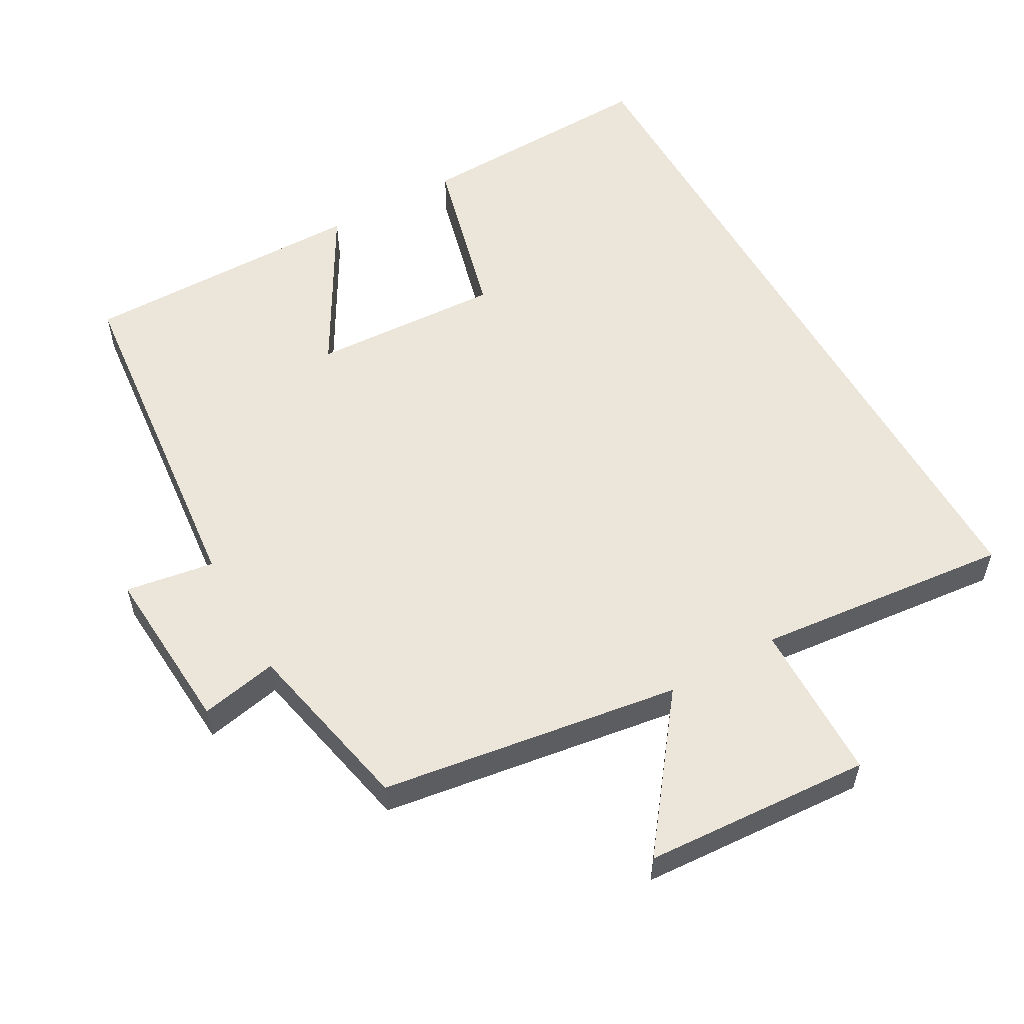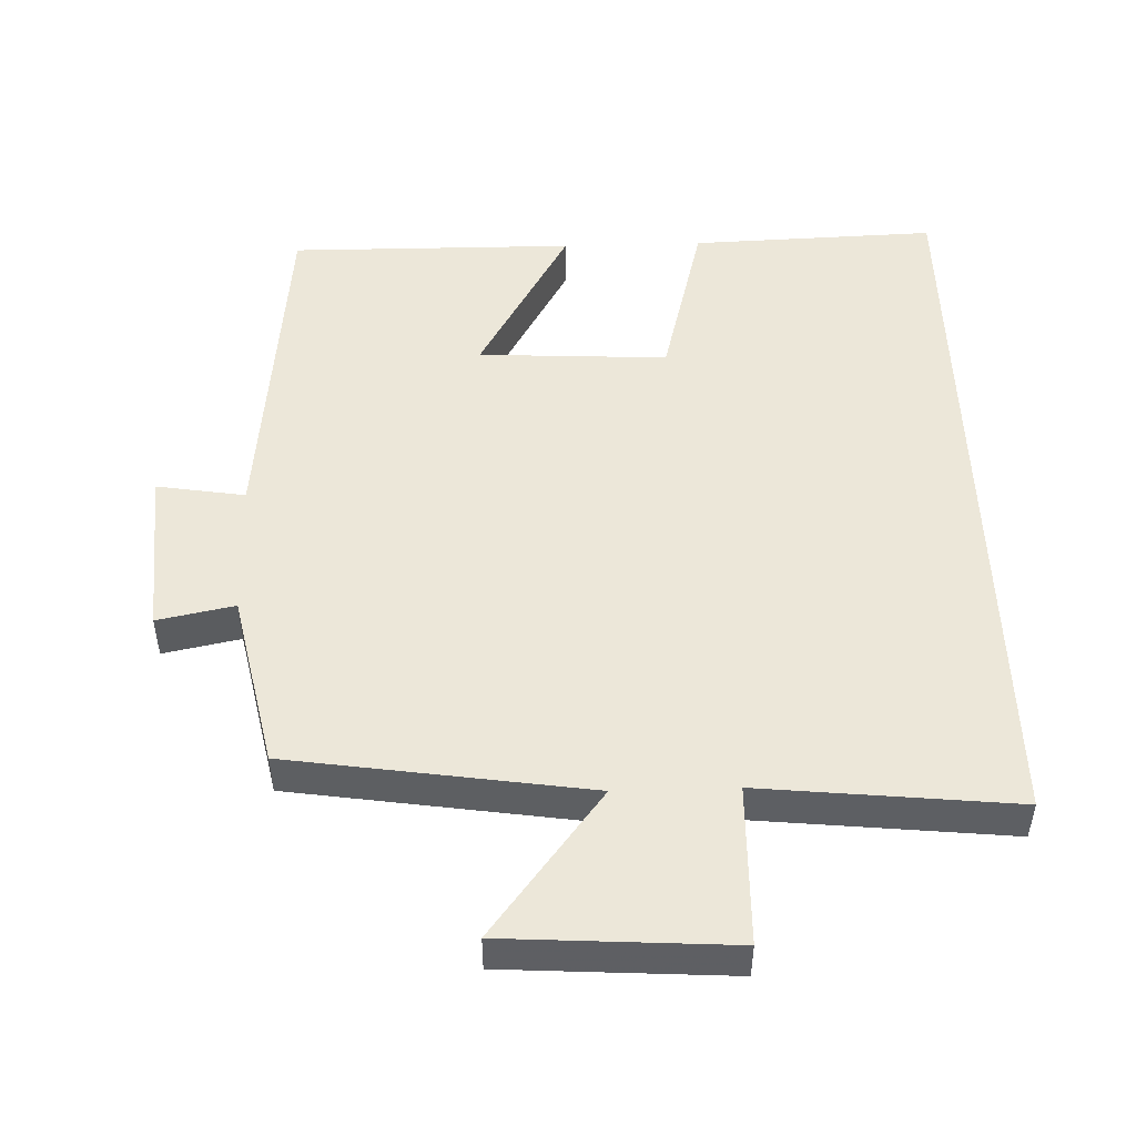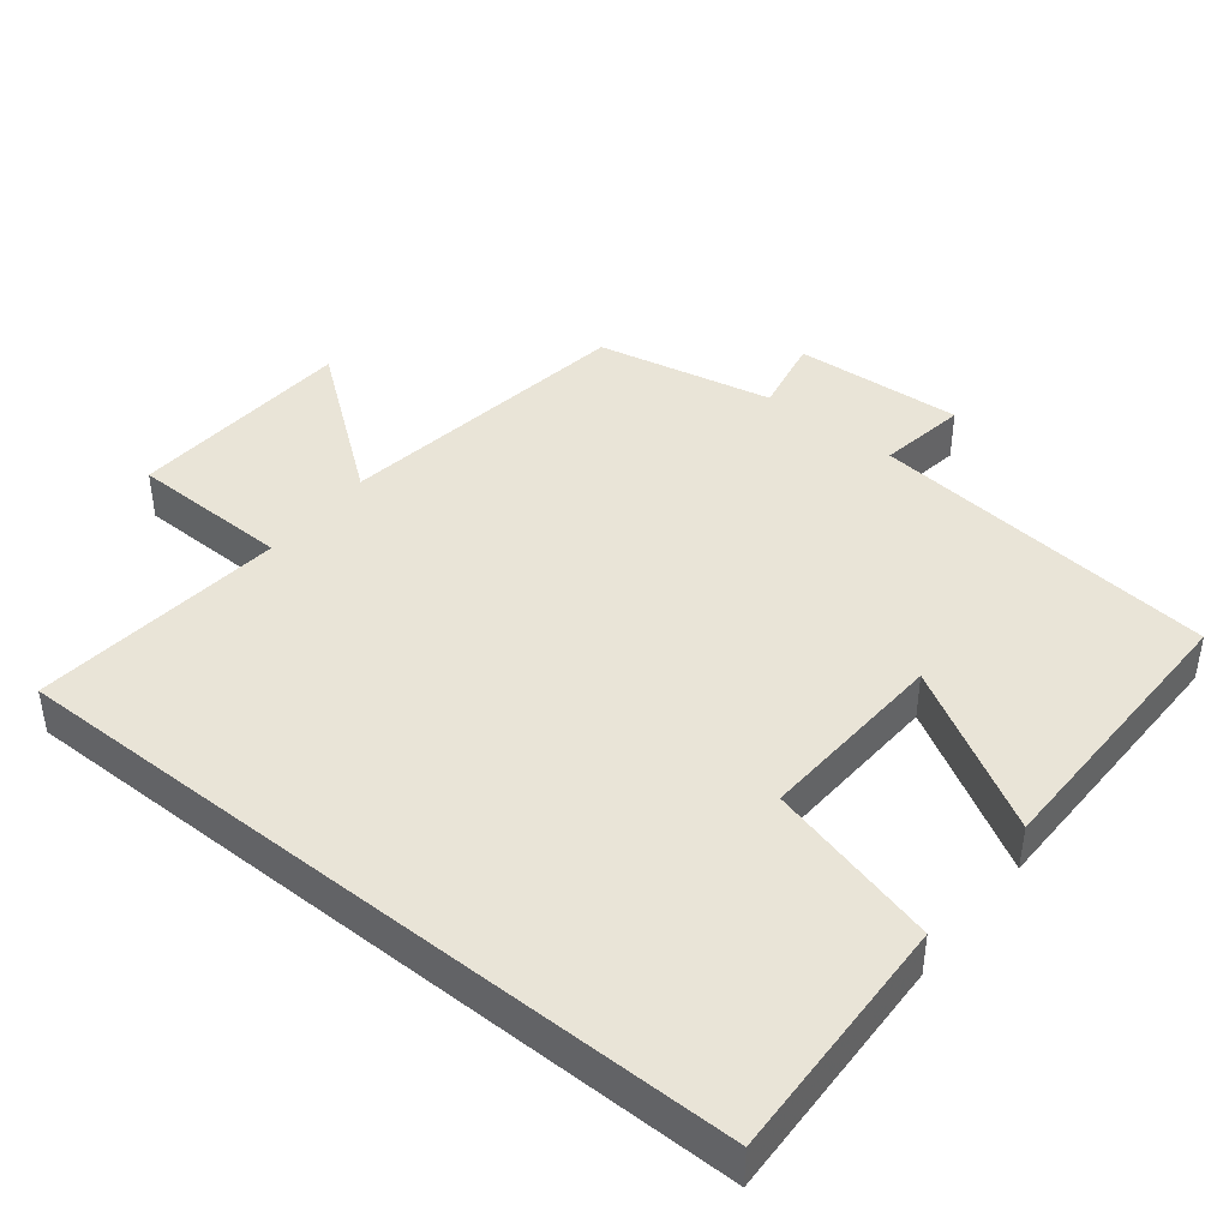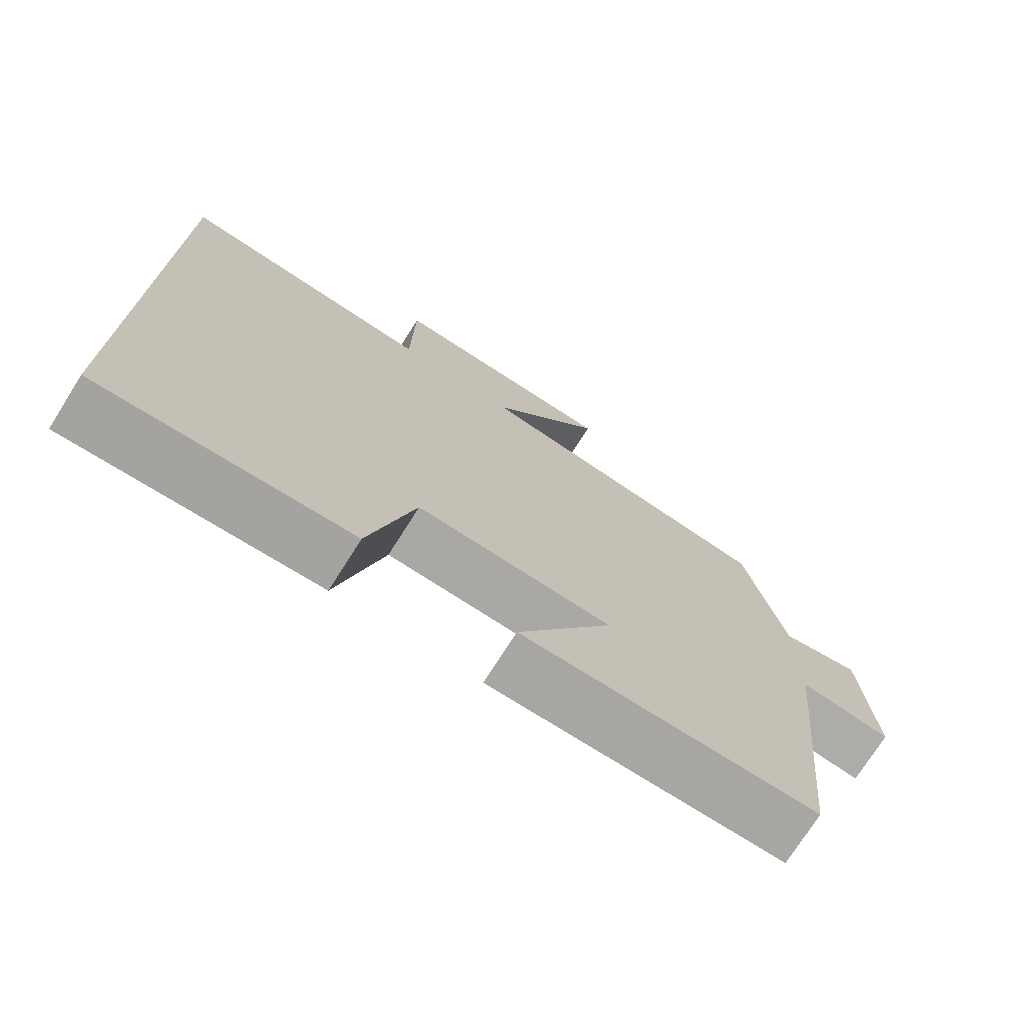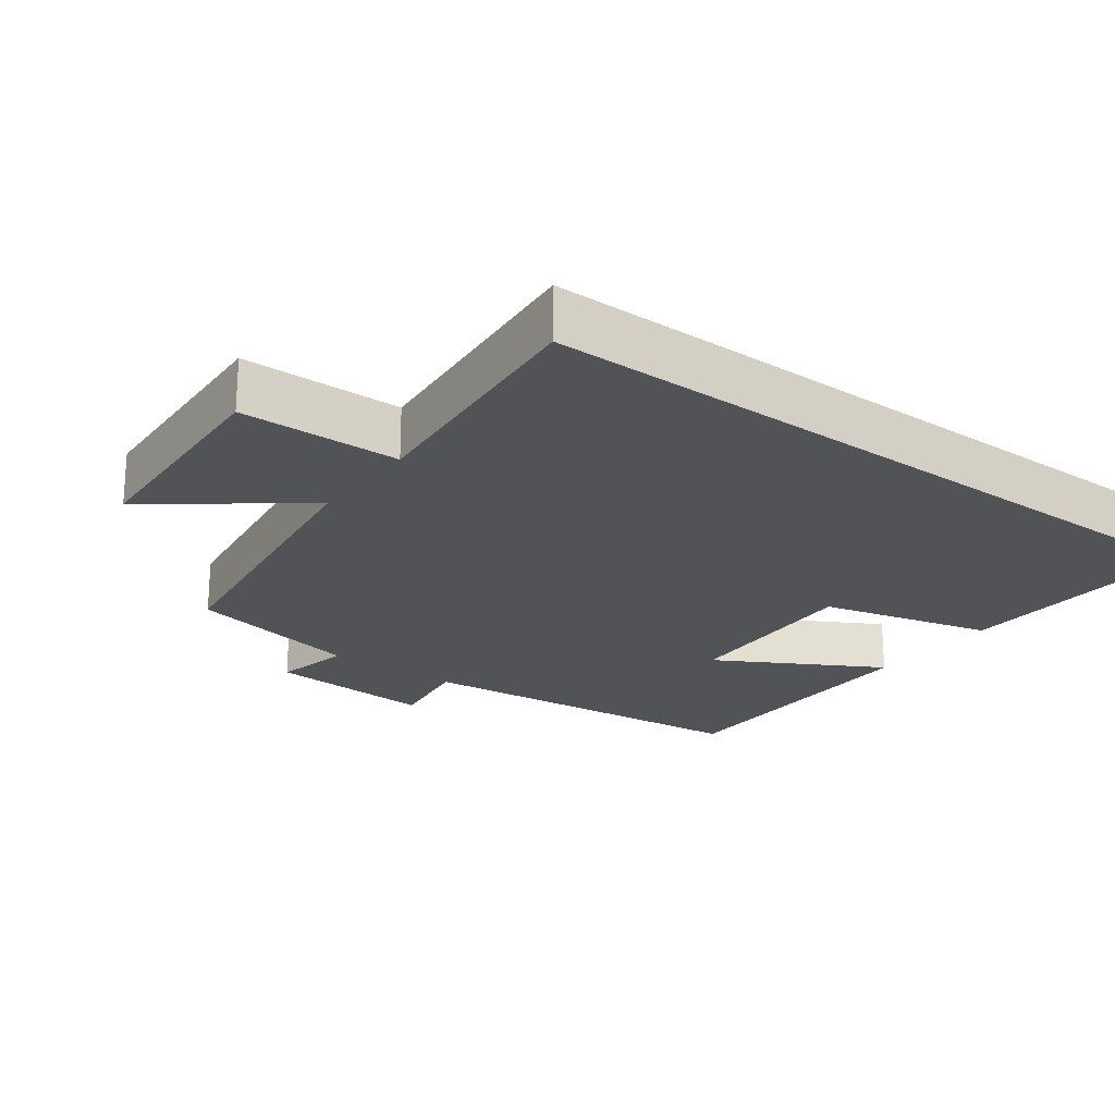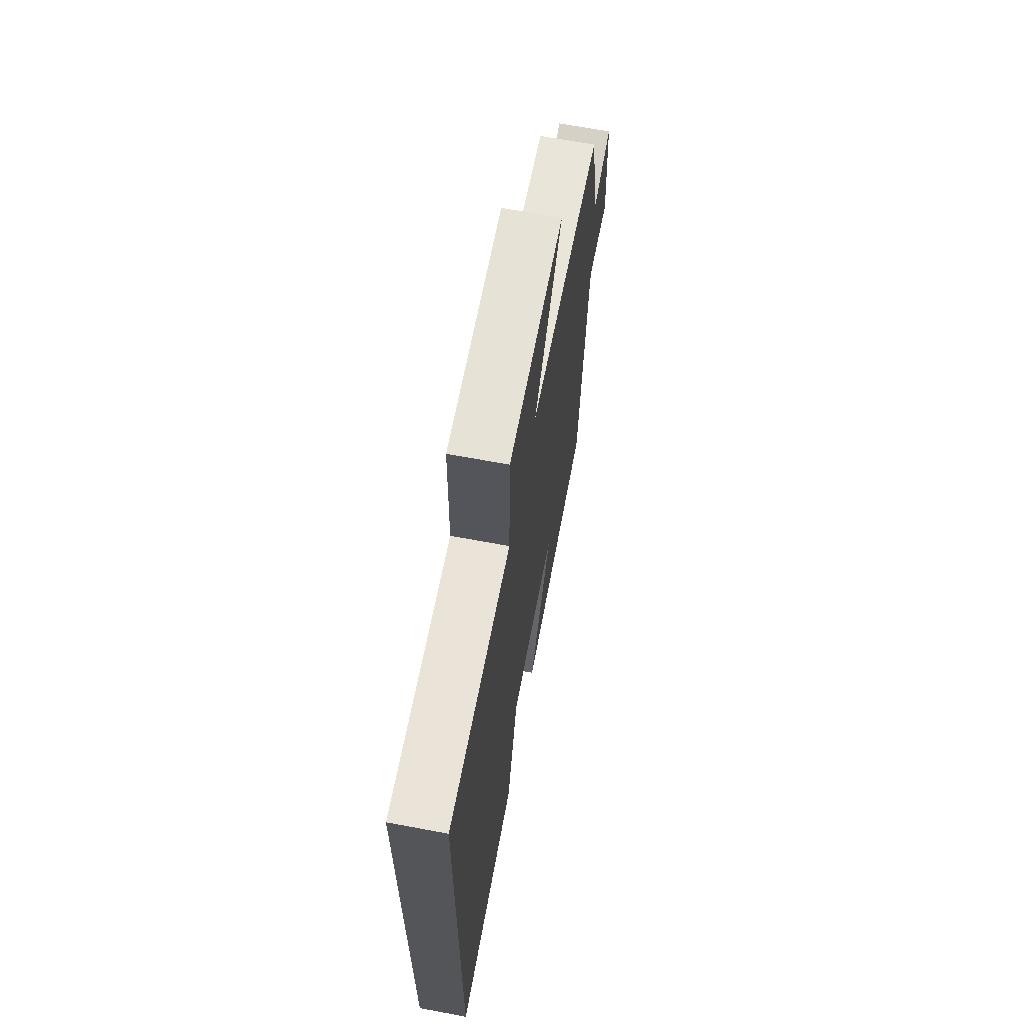
<metadata>
{"format":"obj","ext":"obj","renderer":"f3d","projection":"perspective","resolution":1024,"background":"white","views":[{"elev":56.2,"azim":-29.4,"up":"+Y"},{"elev":49.6,"azim":-1.8,"up":"+Y"},{"elev":42.9,"azim":128.6,"up":"+Y"},{"elev":-73.9,"azim":147.7,"up":"+Z"},{"elev":-22.3,"azim":53.0,"up":"+Y"},{"elev":67.4,"azim":100.6,"up":"+Z"}]}
</metadata>
<code>
v 0.5 0.07 -0.512
v 0.153 0.07 -0.5
v 0.09 0.07 -0.257
v -0.178 0.07 -0.271
v -0.047 0.07 -0.5
v -0.45 0.07 -0.503
v -0.5 0.07 -0.008
v -0.625 0.07 -0.028
v -0.609 0.07 0.21
v -0.5 0.07 0.188
v -0.447 0.07 0.437
v -0.025 0.07 0.5
v -0.183 0.07 0.706
v 0.137 0.07 0.726
v 0.141 0.07 0.5
v 0.5 0.07 0.537
v 0.5 0 -0.512
v 0.153 0 -0.5
v 0.09 0 -0.257
v -0.178 0 -0.271
v -0.047 0 -0.5
v -0.45 0 -0.503
v -0.5 0 -0.008
v -0.625 0 -0.028
v -0.609 0 0.21
v -0.5 0 0.188
v -0.447 0 0.437
v -0.025 0 0.5
v -0.183 0 0.706
v 0.137 0 0.726
v 0.141 0 0.5
v 0.5 0 0.537
f 1 2 3
f 16 1 3
f 15 16 3
f 12 13 14 15
f 15 3 4
f 12 15 4
f 11 12 4
f 10 11 4
f 7 8 9 10
f 6 7 10
f 5 6 10
f 4 5 10
f 19 18 17
f 19 17 32
f 19 32 31
f 31 30 29 28
f 20 19 31
f 20 31 28
f 20 28 27
f 20 27 26
f 26 25 24 23
f 26 23 22
f 26 22 21
f 26 21 20
f 1 17 18 2
f 2 18 19 3
f 3 19 20 4
f 4 20 21 5
f 5 21 22 6
f 6 22 23 7
f 7 23 24 8
f 8 24 25 9
f 9 25 26 10
f 10 26 27 11
f 11 27 28 12
f 12 28 29 13
f 13 29 30 14
f 14 30 31 15
f 15 31 32 16
f 16 32 17 1

</code>
